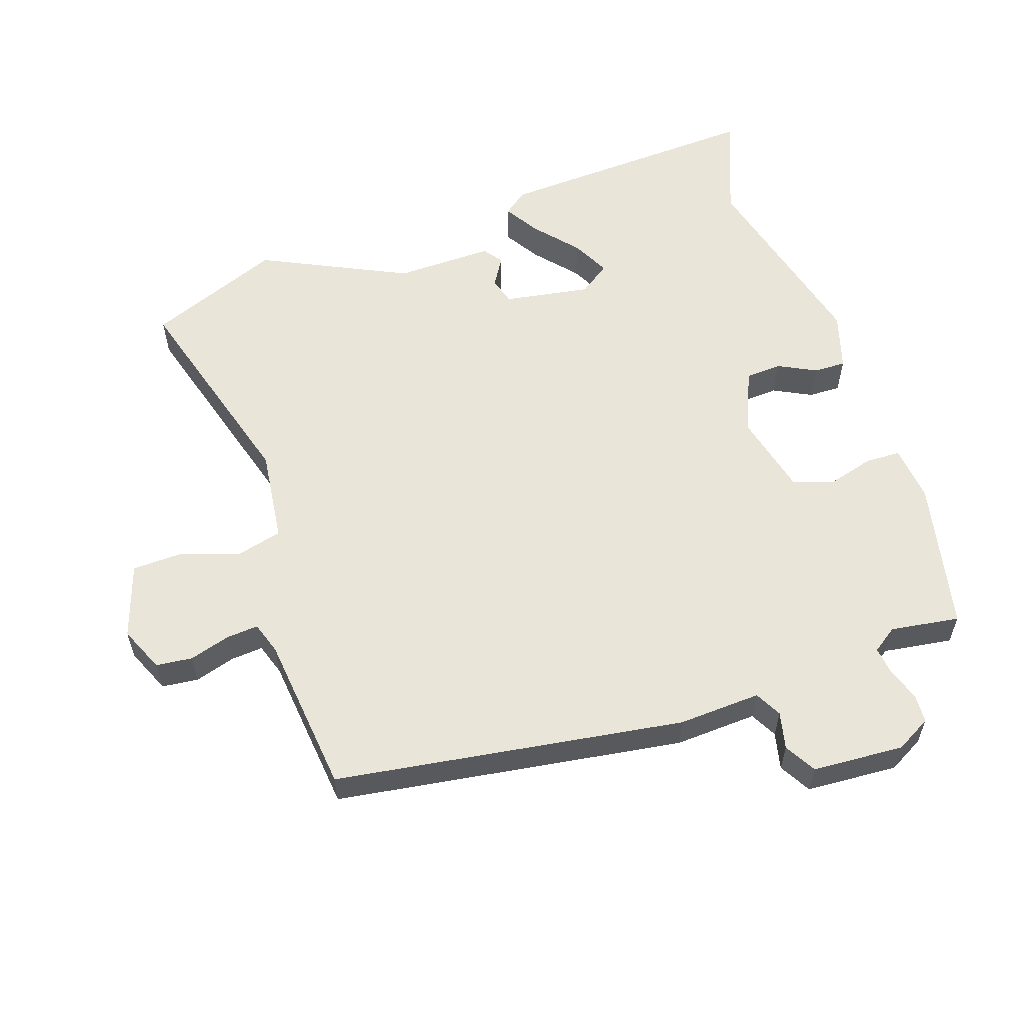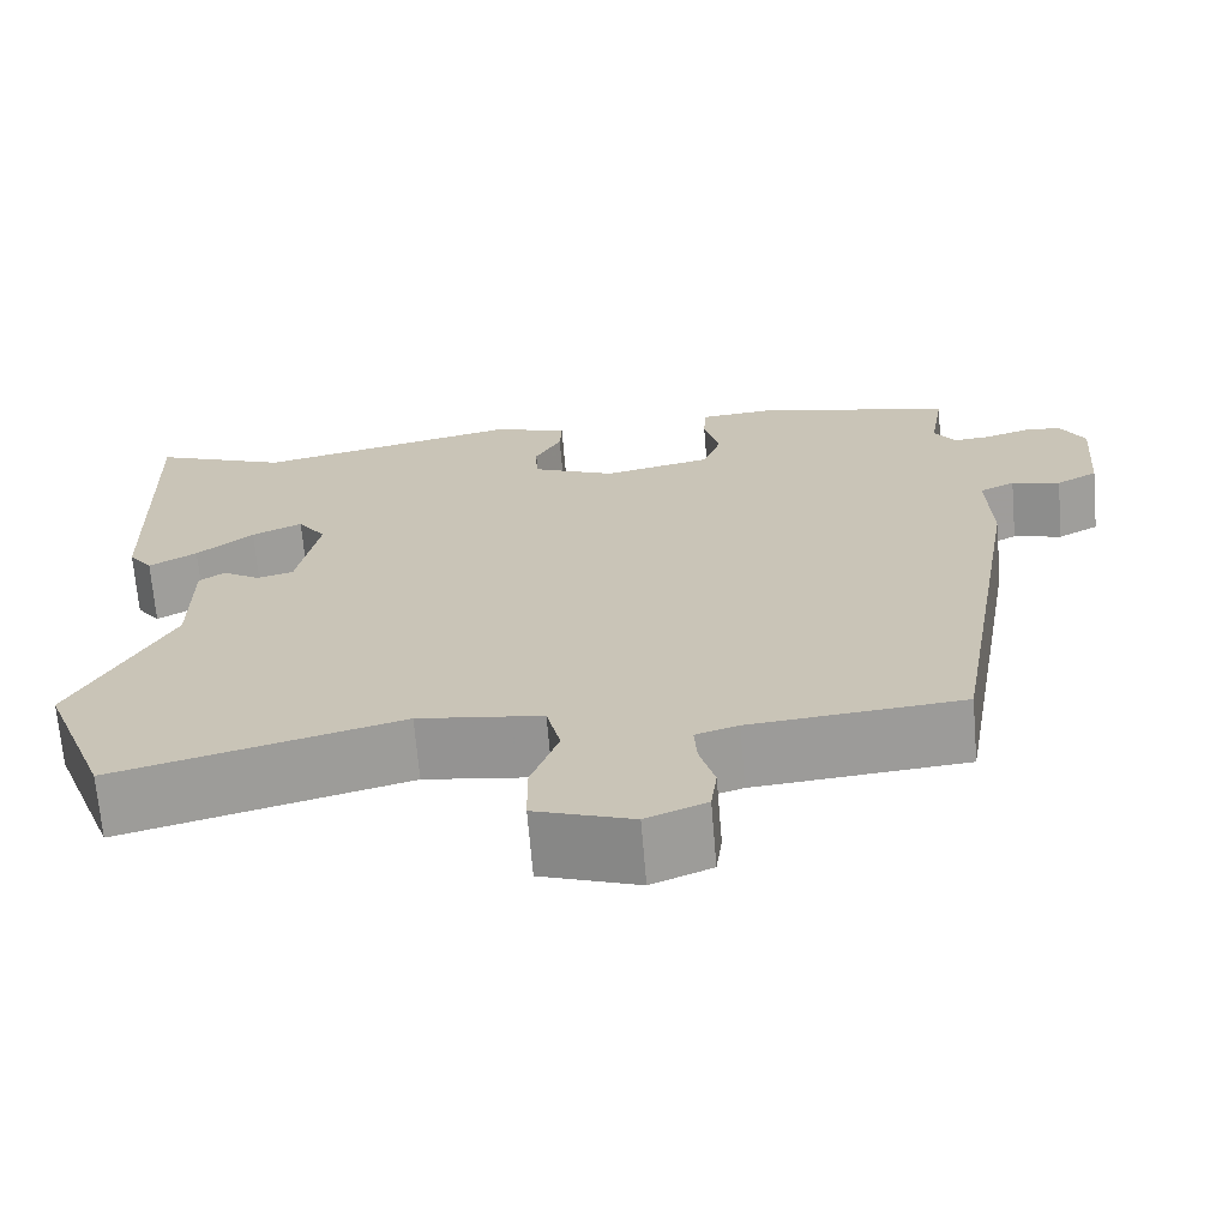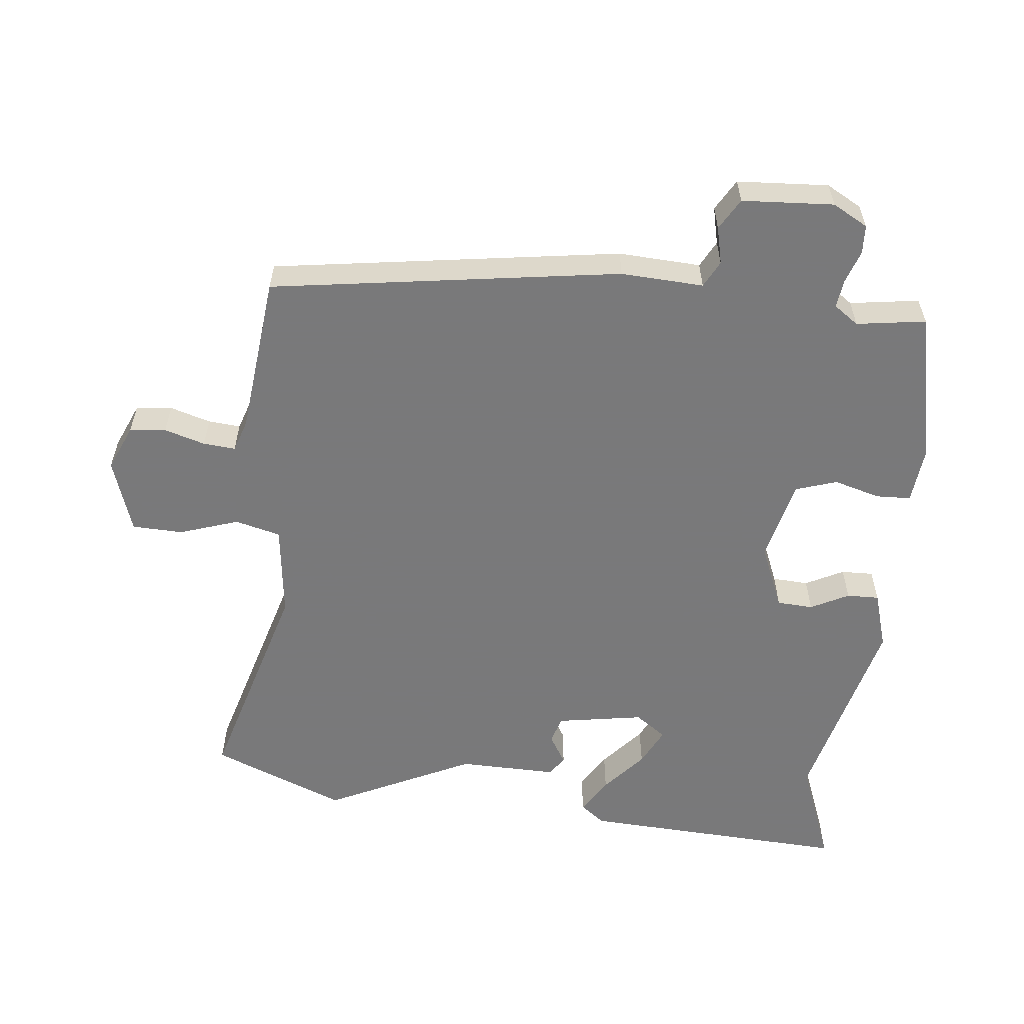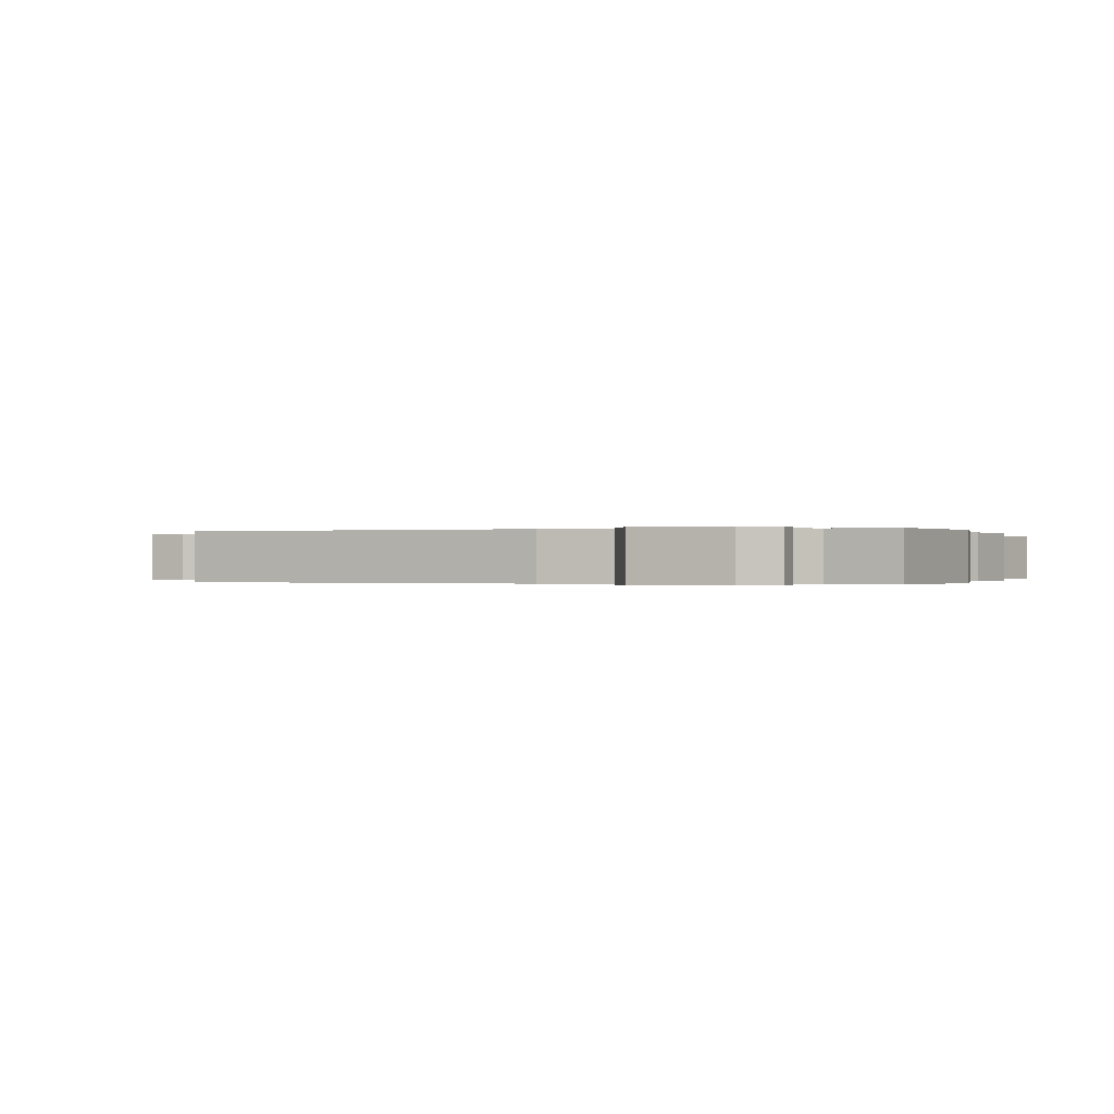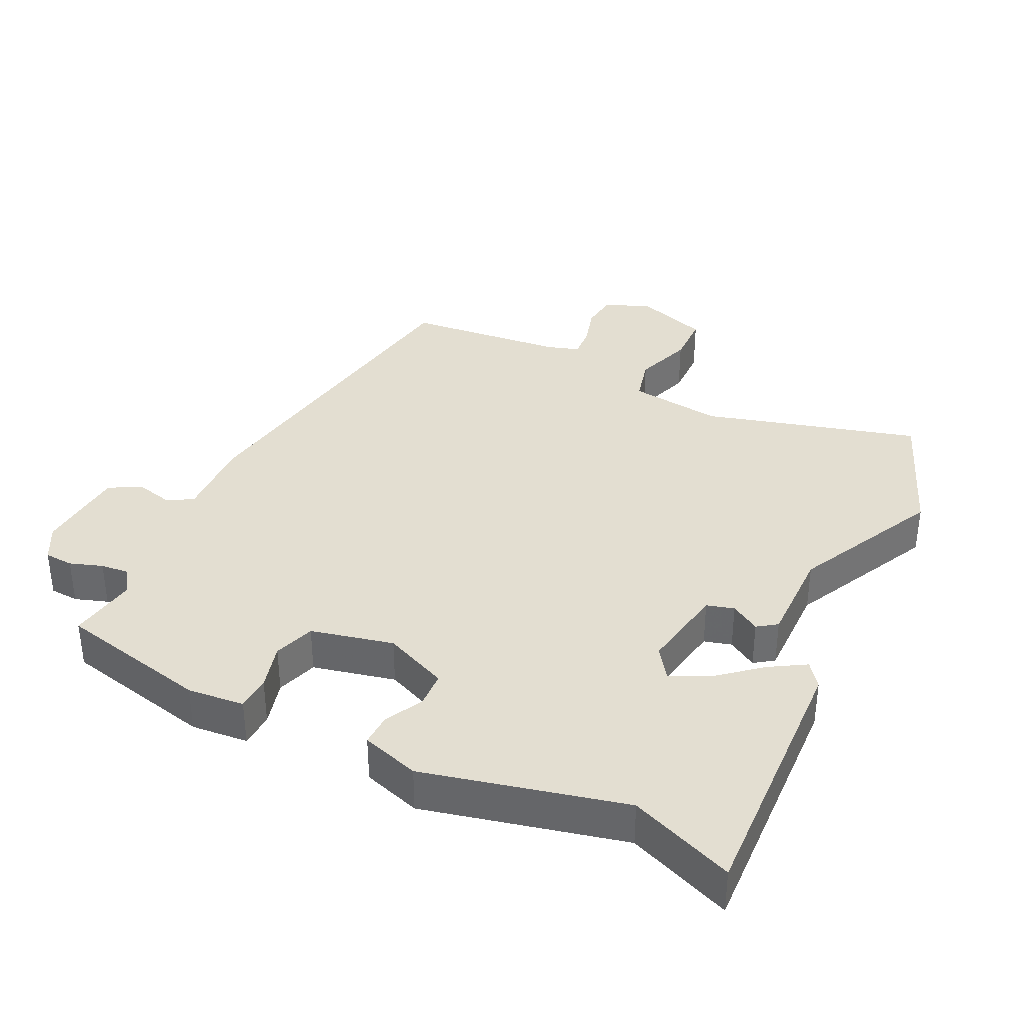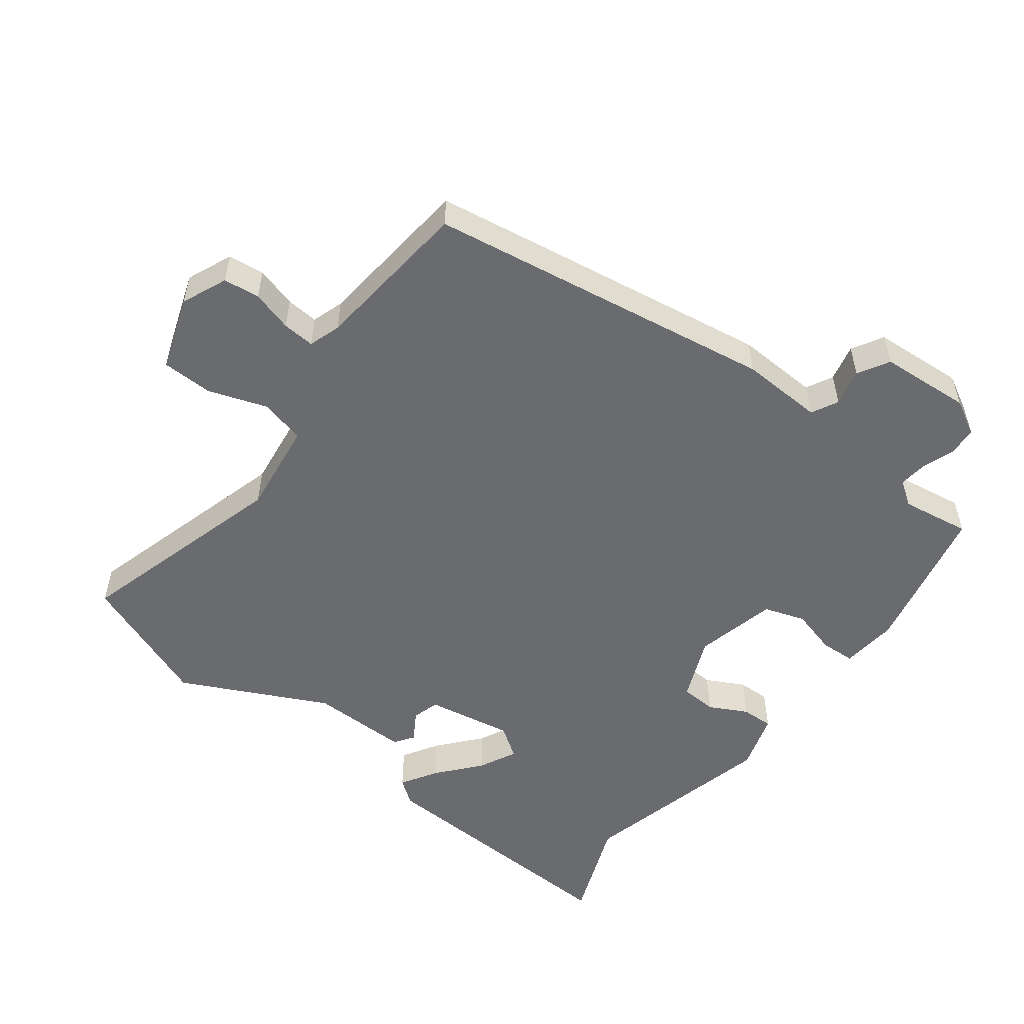
<metadata>
{"format":"obj","ext":"obj","renderer":"f3d","projection":"perspective","resolution":1024,"background":"white","views":[{"elev":57.8,"azim":-109.8,"up":"+Y"},{"elev":-68.9,"azim":-175.2,"up":"+Z"},{"elev":-57.8,"azim":-97.2,"up":"+Y"},{"elev":-0.1,"azim":-73.6,"up":"+Y"},{"elev":36.2,"azim":25.3,"up":"+Y"},{"elev":-53.3,"azim":-127.9,"up":"+Y"}]}
</metadata>
<code>
v 0.407 0.07 0.462
v 0.561 0.07 0.525
v 0.548 0.07 0.125
v 0.521 0.07 0.088
v 0.467 0.07 0.12
v 0.403 0.07 0.173
v 0.346 0.07 0.2
v 0.314 0.07 0.153
v 0.338 0.07 0.024
v 0.379 0.07 0.013
v 0.422 0.07 0.04
v 0.451 0.07 0.02
v 0.451 0.07 -0.126
v 0.56 0.07 -0.342
v 0.484 0.07 -0.543
v 0.162 0.07 -0.457
v 0.022 0.07 -0.477
v 0.006 0.07 -0.545
v 0.037 0.07 -0.632
v 0.036 0.07 -0.708
v -0.074 0.07 -0.747
v -0.142 0.07 -0.719
v -0.149 0.07 -0.665
v -0.132 0.07 -0.604
v -0.129 0.07 -0.556
v -0.177 0.07 -0.541
v -0.416 0.07 -0.52
v -0.503 0.07 -0.002
v -0.499 0.07 0.121
v -0.539 0.07 0.141
v -0.594 0.07 0.127
v -0.641 0.07 0.153
v -0.652 0.07 0.289
v -0.624 0.07 0.342
v -0.581 0.07 0.345
v -0.532 0.07 0.329
v -0.49 0.07 0.325
v -0.465 0.07 0.362
v -0.482 0.07 0.465
v -0.257 0.07 0.518
v -0.172 0.07 0.511
v -0.169 0.07 0.459
v -0.187 0.07 0.39
v -0.166 0.07 0.329
v -0.043 0.07 0.302
v 0.052 0.07 0.344
v 0.054 0.07 0.398
v 0.024 0.07 0.454
v 0.022 0.07 0.502
v 0.108 0.07 0.53
v 0.407 0 0.462
v 0.561 0 0.525
v 0.548 0 0.125
v 0.521 0 0.088
v 0.467 0 0.12
v 0.403 0 0.173
v 0.346 0 0.2
v 0.314 0 0.153
v 0.338 0 0.024
v 0.379 0 0.013
v 0.422 0 0.04
v 0.451 0 0.02
v 0.451 0 -0.126
v 0.56 0 -0.342
v 0.484 0 -0.543
v 0.162 0 -0.457
v 0.022 0 -0.477
v 0.006 0 -0.545
v 0.037 0 -0.632
v 0.036 0 -0.708
v -0.074 0 -0.747
v -0.142 0 -0.719
v -0.149 0 -0.665
v -0.132 0 -0.604
v -0.129 0 -0.556
v -0.177 0 -0.541
v -0.416 0 -0.52
v -0.503 0 -0.002
v -0.499 0 0.121
v -0.539 0 0.141
v -0.594 0 0.127
v -0.641 0 0.153
v -0.652 0 0.289
v -0.624 0 0.342
v -0.581 0 0.345
v -0.532 0 0.329
v -0.49 0 0.325
v -0.465 0 0.362
v -0.482 0 0.465
v -0.257 0 0.518
v -0.172 0 0.511
v -0.169 0 0.459
v -0.187 0 0.39
v -0.166 0 0.329
v -0.043 0 0.302
v 0.052 0 0.344
v 0.054 0 0.398
v 0.024 0 0.454
v 0.022 0 0.502
v 0.108 0 0.53
f 49 50 1
f 48 49 1
f 47 48 1
f 46 47 1
f 45 46 1
f 41 42 43
f 40 41 43
f 39 40 43
f 38 39 43
f 37 38 43 44
f 34 35 36
f 33 34 36
f 32 33 36
f 31 32 36
f 30 31 36
f 29 30 36 37
f 37 44 45
f 29 37 45
f 28 29 45
f 27 28 45
f 26 27 45
f 22 23 24
f 21 22 24
f 20 21 24
f 19 20 24
f 18 19 24
f 17 18 24 25
f 13 14 15 16
f 13 16 17
f 12 13 17
f 11 12 17
f 10 11 17
f 17 25 26
f 10 17 26
f 9 10 26
f 4 5 6
f 3 4 6
f 2 3 6
f 1 2 6
f 1 6 7
f 45 1 7 8
f 8 9 26 45
f 51 100 99
f 51 99 98
f 51 98 97
f 51 97 96
f 51 96 95
f 93 92 91
f 93 91 90
f 93 90 89
f 93 89 88
f 94 93 88 87
f 86 85 84
f 86 84 83
f 86 83 82
f 86 82 81
f 86 81 80
f 87 86 80 79
f 95 94 87
f 95 87 79
f 95 79 78
f 95 78 77
f 95 77 76
f 74 73 72
f 74 72 71
f 74 71 70
f 74 70 69
f 74 69 68
f 75 74 68 67
f 66 65 64 63
f 67 66 63
f 67 63 62
f 67 62 61
f 67 61 60
f 76 75 67
f 76 67 60
f 76 60 59
f 56 55 54
f 56 54 53
f 56 53 52
f 56 52 51
f 57 56 51
f 58 57 51 95
f 95 76 59 58
f 1 51 52 2
f 2 52 53 3
f 3 53 54 4
f 4 54 55 5
f 5 55 56 6
f 6 56 57 7
f 7 57 58 8
f 8 58 59 9
f 9 59 60 10
f 10 60 61 11
f 11 61 62 12
f 12 62 63 13
f 13 63 64 14
f 14 64 65 15
f 15 65 66 16
f 16 66 67 17
f 17 67 68 18
f 18 68 69 19
f 19 69 70 20
f 20 70 71 21
f 21 71 72 22
f 22 72 73 23
f 23 73 74 24
f 24 74 75 25
f 25 75 76 26
f 26 76 77 27
f 27 77 78 28
f 28 78 79 29
f 29 79 80 30
f 30 80 81 31
f 31 81 82 32
f 32 82 83 33
f 33 83 84 34
f 34 84 85 35
f 35 85 86 36
f 36 86 87 37
f 37 87 88 38
f 38 88 89 39
f 39 89 90 40
f 40 90 91 41
f 41 91 92 42
f 42 92 93 43
f 43 93 94 44
f 44 94 95 45
f 45 95 96 46
f 46 96 97 47
f 47 97 98 48
f 48 98 99 49
f 49 99 100 50
f 50 100 51 1

</code>
